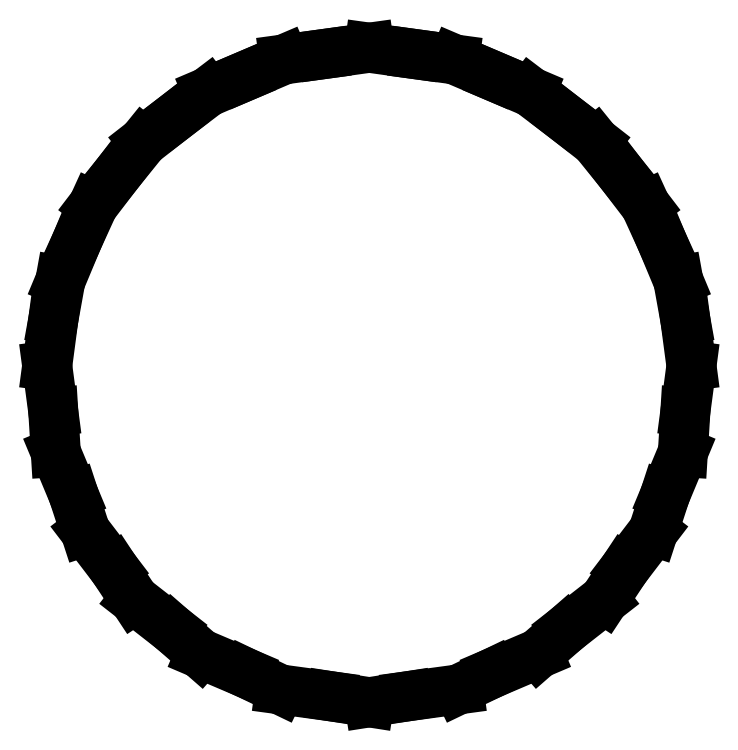
<metadata>
{"format":"dxf","ext":"dxf","renderer":"ezdxf+matplotlib","layout":"modelspace","background":"white","min_lineweight":24,"dpi":150}
</metadata>
<code>
0
SECTION
2
ENTITIES
0
LINE
8
0
10
5.551e-17
20
-0.6967
30
0
11
0.0799
21
-0.6842
31
0
0
LINE
8
0
10
0.0799
20
-0.6842
30
0
11
0.1902
21
-0.6693
31
0
0
LINE
8
0
10
0.1902
20
-0.6693
30
0
11
0.2619
21
-0.6348
31
0
0
LINE
8
0
10
0.2619
20
-0.6348
30
0
11
0.3596
21
-0.5932
31
0
0
LINE
8
0
10
0.3596
20
-0.5932
30
0
11
0.4191
21
-0.5412
31
0
0
LINE
8
0
10
0.4191
20
-0.5412
30
0
11
0.5003
21
-0.4779
31
0
0
LINE
8
0
10
0.5003
20
-0.4779
30
0
11
0.5435
21
-0.4123
31
0
0
LINE
8
0
10
0.5435
20
-0.4123
30
0
11
0.6045
21
-0.3325
31
0
0
LINE
8
0
10
0.6045
20
-0.3325
30
0
11
0.6295
21
-0.2556
31
0
0
LINE
8
0
10
0.6295
20
-0.2556
30
0
11
0.6675
21
-0.1644
31
0
0
LINE
8
0
10
0.6675
20
-0.1644
30
0
11
0.6728
21
-0.07836
31
0
0
LINE
8
0
10
0.6728
20
-0.07836
30
0
11
0.6858
21
0.01958
31
0
0
LINE
8
0
10
0.6858
20
0.01958
30
0
11
0.6728
21
0.1175
31
0
0
LINE
8
0
10
0.6728
20
0.1175
30
0
11
0.6578
21
0.2006
31
0
0
LINE
8
0
10
0.6578
20
0.2006
30
0
11
0.6225
21
0.2853
31
0
0
LINE
8
0
10
0.6225
20
0.2853
30
0
11
0.5879
21
0.3611
31
0
0
LINE
8
0
10
0.5879
20
0.3611
30
0
11
0.535
21
0.4303
31
0
0
LINE
8
0
10
0.535
20
0.4303
30
0
11
0.4814
21
0.4966
31
0
0
LINE
8
0
10
0.4814
20
0.4966
30
0
11
0.4151
21
0.5484
31
0
0
LINE
8
0
10
0.4151
20
0.5484
30
0
11
0.3438
21
0.6025
31
0
0
LINE
8
0
10
0.3438
20
0.6025
30
0
11
0.2673
21
0.6351
31
0
0
LINE
8
0
10
0.2673
20
0.6351
30
0
11
0.1812
21
0.6718
31
0
0
LINE
8
0
10
0.1812
20
0.6718
30
0
11
0.09735
21
0.6832
31
0
0
LINE
8
0
10
0.09735
20
0.6832
30
0
11
-1.11e-16
21
0.6967
31
0
0
LINE
8
0
10
-1.11e-16
20
0.6967
30
0
11
-0.09735
21
0.6832
31
0
0
LINE
8
0
10
-0.09735
20
0.6832
30
0
11
-0.1812
21
0.6718
31
0
0
LINE
8
0
10
-0.1812
20
0.6718
30
0
11
-0.2673
21
0.6351
31
0
0
LINE
8
0
10
-0.2673
20
0.6351
30
0
11
-0.3438
21
0.6025
31
0
0
LINE
8
0
10
-0.3438
20
0.6025
30
0
11
-0.4151
21
0.5484
31
0
0
LINE
8
0
10
-0.4151
20
0.5484
30
0
11
-0.4814
21
0.4966
31
0
0
LINE
8
0
10
-0.4814
20
0.4966
30
0
11
-0.535
21
0.4303
31
0
0
LINE
8
0
10
-0.535
20
0.4303
30
0
11
-0.5879
21
0.3611
31
0
0
LINE
8
0
10
-0.5879
20
0.3611
30
0
11
-0.6225
21
0.2853
31
0
0
LINE
8
0
10
-0.6225
20
0.2853
30
0
11
-0.6578
21
0.2006
31
0
0
LINE
8
0
10
-0.6578
20
0.2006
30
0
11
-0.6728
21
0.1175
31
0
0
LINE
8
0
10
-0.6728
20
0.1175
30
0
11
-0.6858
21
0.01958
31
0
0
LINE
8
0
10
-0.6858
20
0.01958
30
0
11
-0.6728
21
-0.07836
31
0
0
LINE
8
0
10
-0.6728
20
-0.07836
30
0
11
-0.6675
21
-0.1644
31
0
0
LINE
8
0
10
-0.6675
20
-0.1644
30
0
11
-0.6295
21
-0.2556
31
0
0
LINE
8
0
10
-0.6295
20
-0.2556
30
0
11
-0.6045
21
-0.3325
31
0
0
LINE
8
0
10
-0.6045
20
-0.3325
30
0
11
-0.5435
21
-0.4123
31
0
0
LINE
8
0
10
-0.5435
20
-0.4123
30
0
11
-0.5003
21
-0.4779
31
0
0
LINE
8
0
10
-0.5003
20
-0.4779
30
0
11
-0.4191
21
-0.5412
31
0
0
LINE
8
0
10
-0.4191
20
-0.5412
30
0
11
-0.3596
21
-0.5932
31
0
0
LINE
8
0
10
-0.3596
20
-0.5932
30
0
11
-0.2619
21
-0.6348
31
0
0
LINE
8
0
10
-0.2619
20
-0.6348
30
0
11
-0.1902
21
-0.6693
31
0
0
LINE
8
0
10
-0.1902
20
-0.6693
30
0
11
-0.0799
21
-0.6842
31
0
0
LINE
8
0
10
-0.0799
20
-0.6842
30
0
11
5.551e-17
21
-0.6967
31
0
0
ENDSEC
0
EOF

</code>
